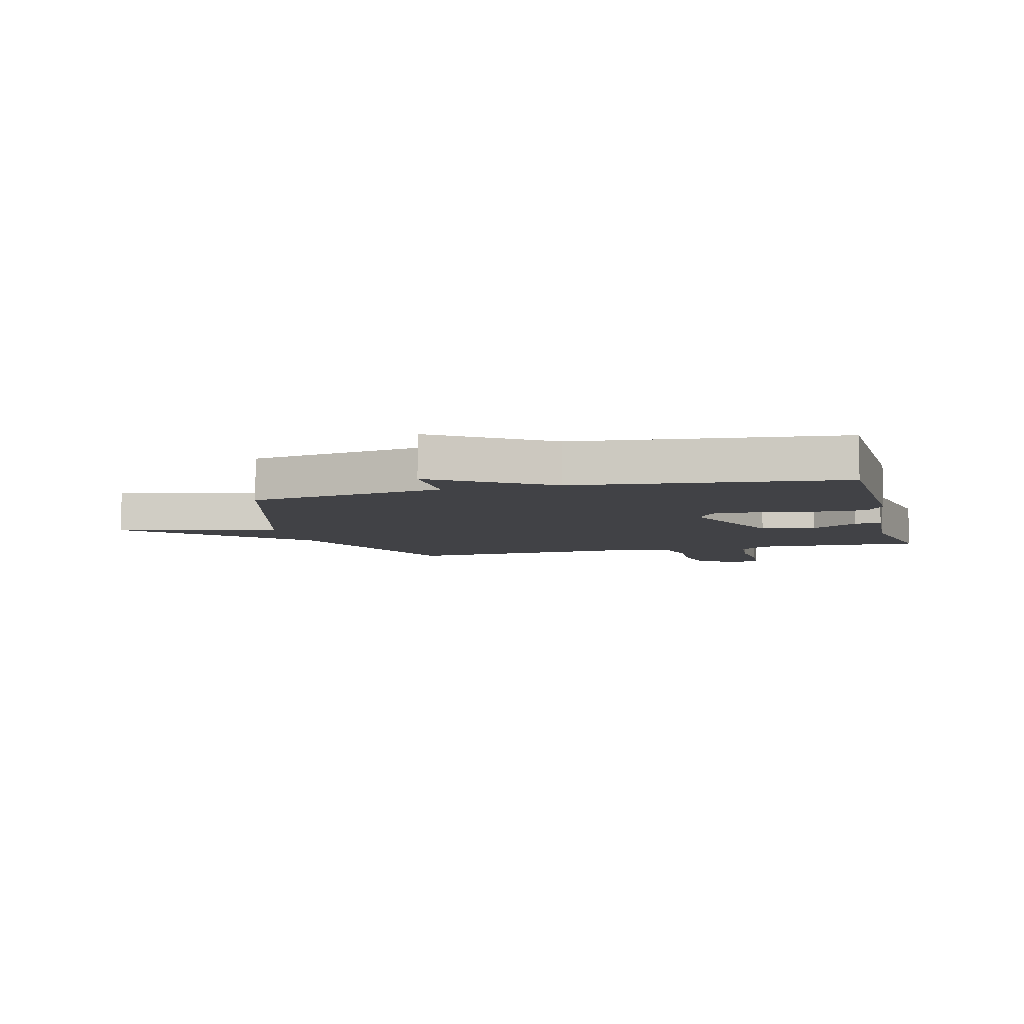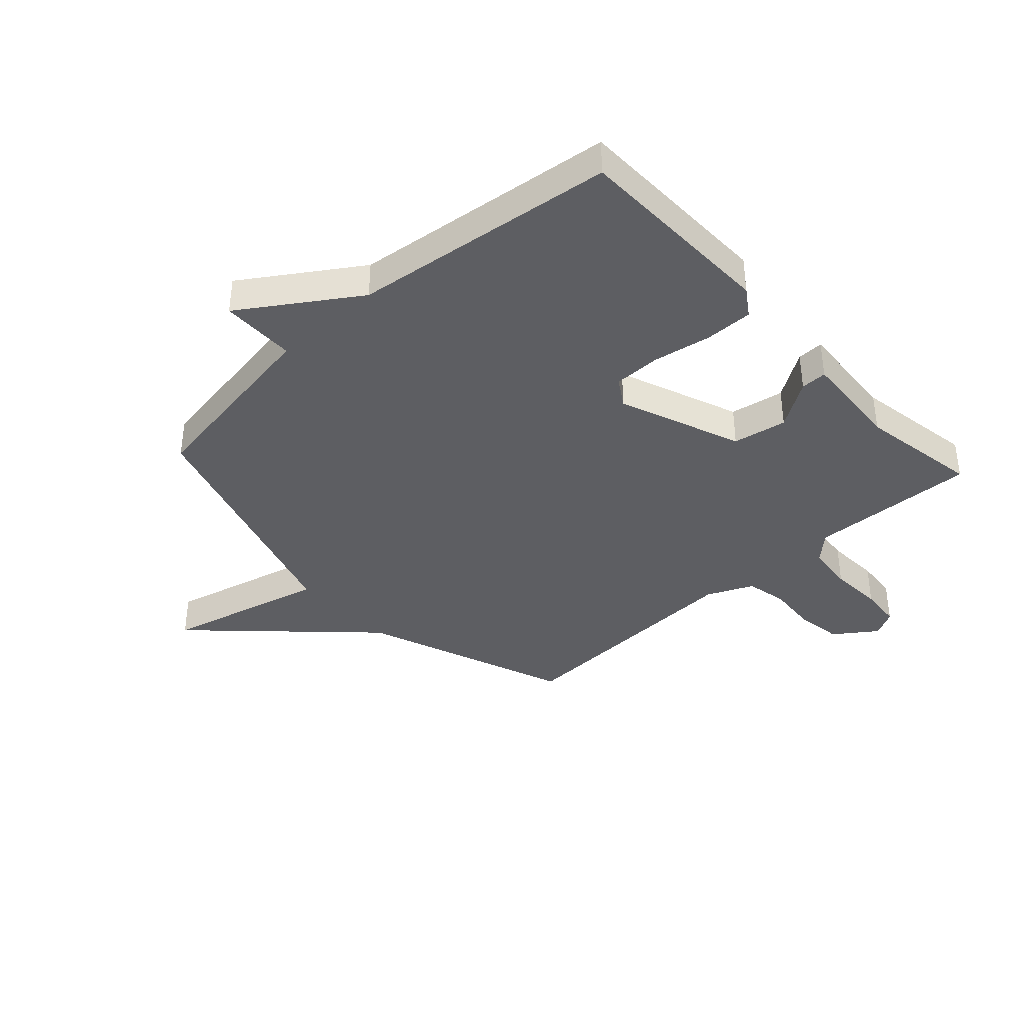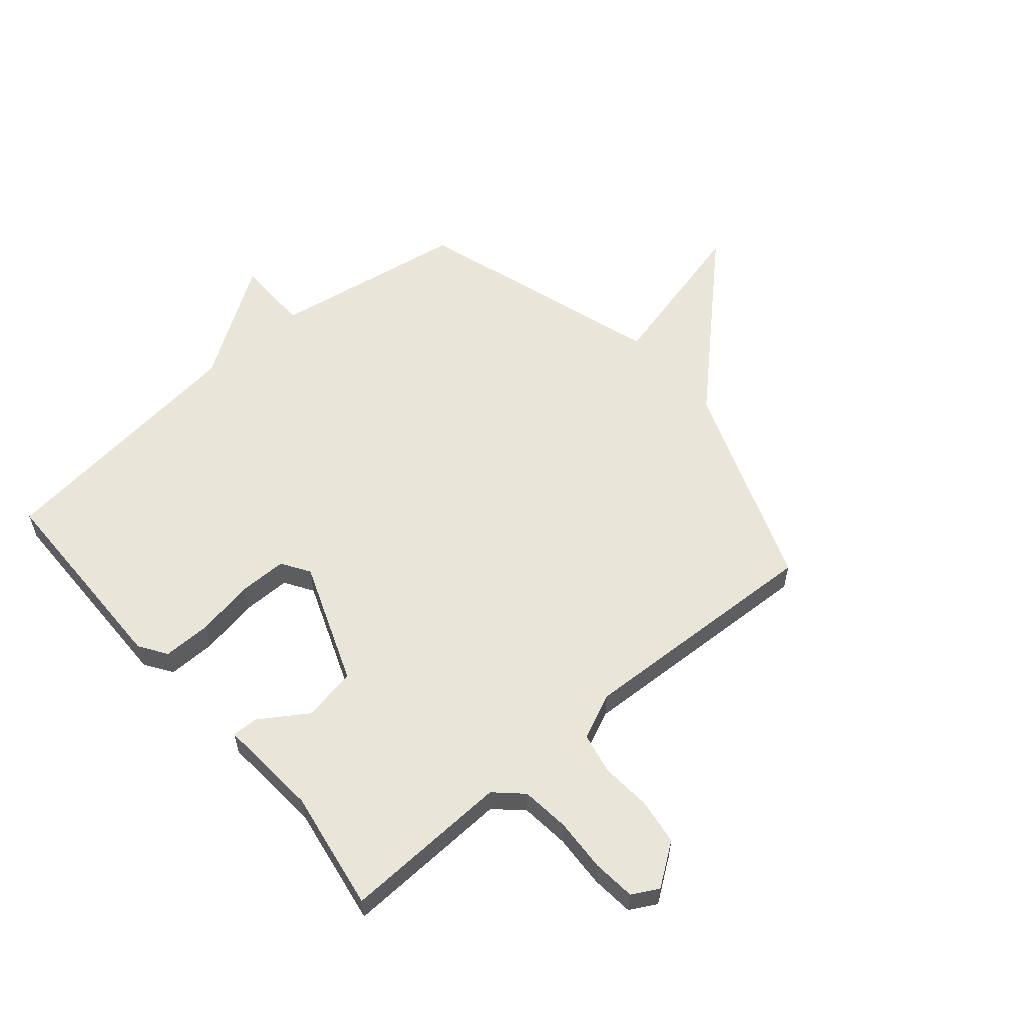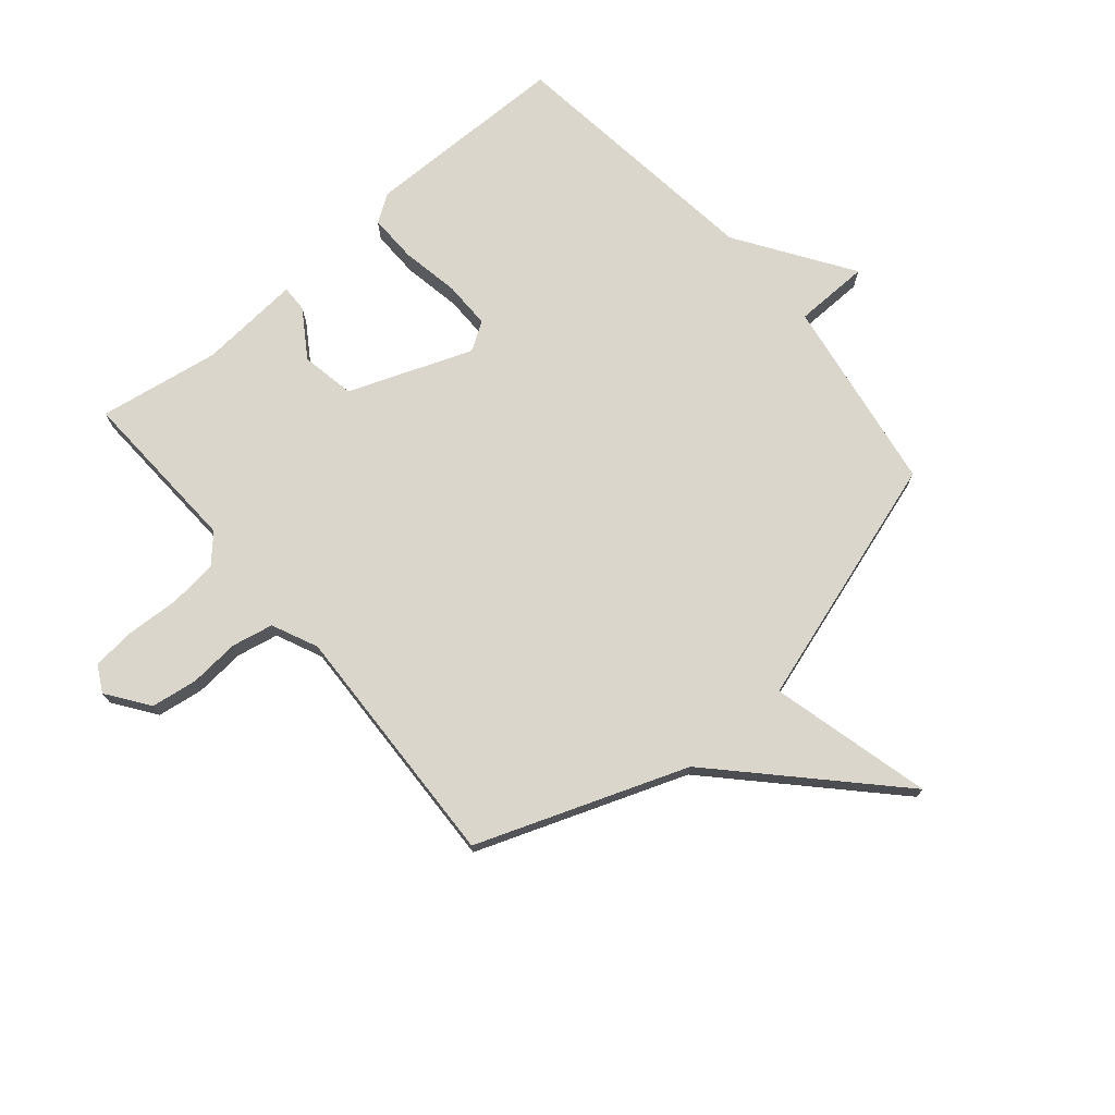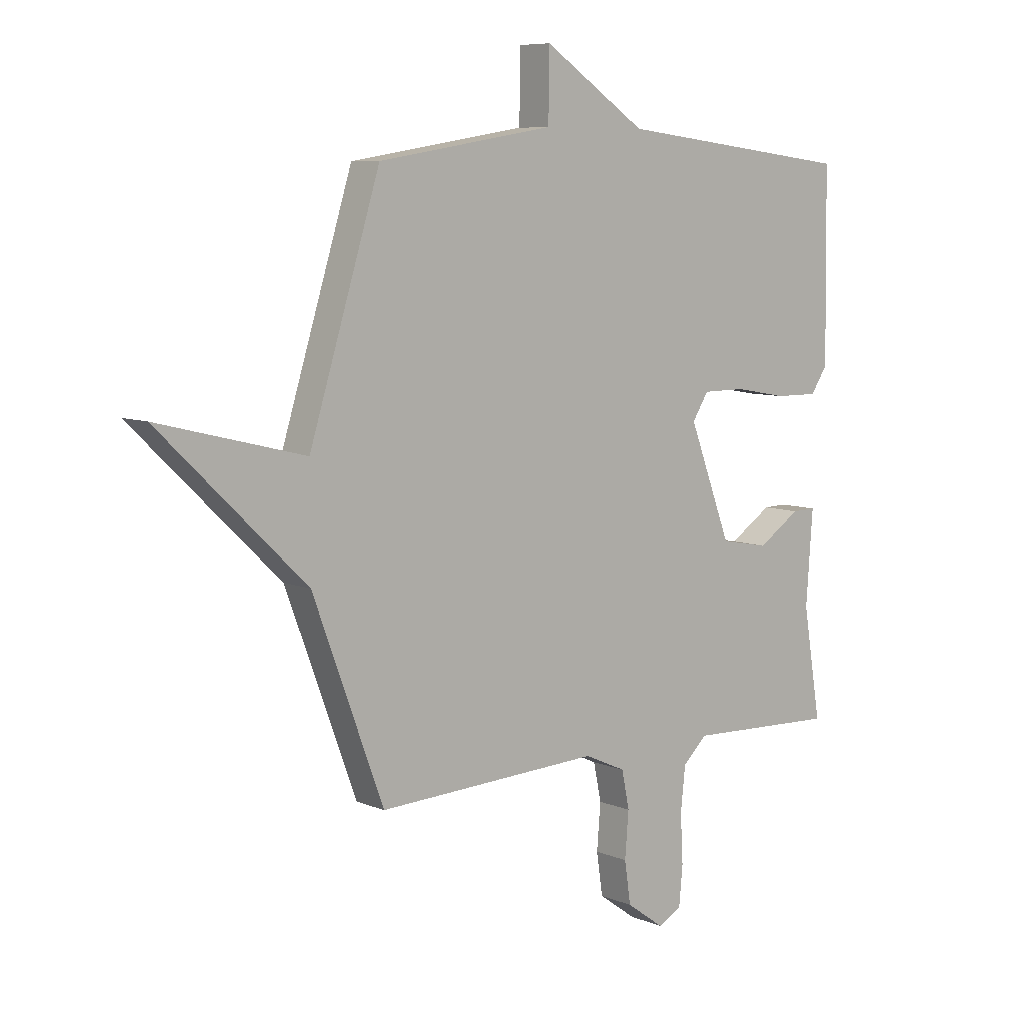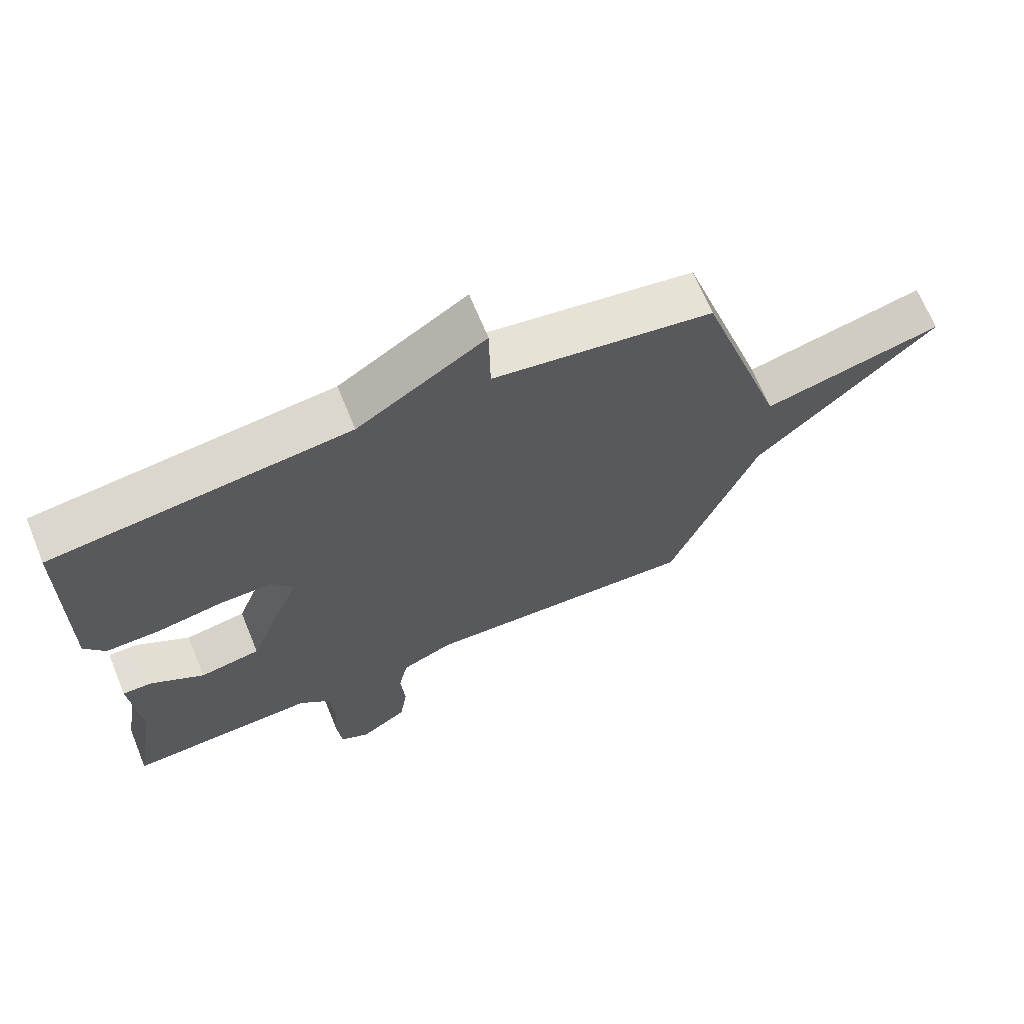
<metadata>
{"format":"obj","ext":"obj","renderer":"f3d","projection":"perspective","resolution":1024,"background":"white","views":[{"elev":-6.7,"azim":14.9,"up":"+Y"},{"elev":-38.4,"azim":42.6,"up":"+Y"},{"elev":57.9,"azim":139.5,"up":"+Y"},{"elev":73.7,"azim":-130.5,"up":"+Y"},{"elev":7.7,"azim":-41.0,"up":"+Z"},{"elev":68.1,"azim":157.7,"up":"+Z"}]}
</metadata>
<code>
v 0.5 0.07 0.5
v 0.505 0.07 0.142
v 0.473 0.07 0.094
v 0.389 0.07 0.095
v 0.288 0.07 0.113
v 0.205 0.07 0.113
v 0.174 0.07 0.064
v 0.256 0.07 -0.15
v 0.35 0.07 -0.167
v 0.432 0.07 -0.113
v 0.478 0.07 -0.112
v 0.465 0.07 -0.289
v 0.5 0.07 -0.5
v 0.208 0.07 -0.488
v 0.161 0.07 -0.532
v 0.152 0.07 -0.616
v 0.157 0.07 -0.71
v 0.15 0.07 -0.784
v 0.104 0.07 -0.809
v 0.031 0.07 -0.757
v 0.019 0.07 -0.676
v 0.026 0.07 -0.589
v 0.011 0.07 -0.517
v -0.069 0.07 -0.481
v -0.5 0.07 -0.5
v -0.636 0.07 -0.136
v -0.917 0.07 0.134
v -0.636 0.07 0.064
v -0.5 0.07 0.5
v -0.16 0.07 0.555
v -0.158 0.07 0.686
v 0.04 0.07 0.555
v 0.5 0 0.5
v 0.505 0 0.142
v 0.473 0 0.094
v 0.389 0 0.095
v 0.288 0 0.113
v 0.205 0 0.113
v 0.174 0 0.064
v 0.256 0 -0.15
v 0.35 0 -0.167
v 0.432 0 -0.113
v 0.478 0 -0.112
v 0.465 0 -0.289
v 0.5 0 -0.5
v 0.208 0 -0.488
v 0.161 0 -0.532
v 0.152 0 -0.616
v 0.157 0 -0.71
v 0.15 0 -0.784
v 0.104 0 -0.809
v 0.031 0 -0.757
v 0.019 0 -0.676
v 0.026 0 -0.589
v 0.011 0 -0.517
v -0.069 0 -0.481
v -0.5 0 -0.5
v -0.636 0 -0.136
v -0.917 0 0.134
v -0.636 0 0.064
v -0.5 0 0.5
v -0.16 0 0.555
v -0.158 0 0.686
v 0.04 0 0.555
f 30 31 32
f 32 1 2
f 30 32 2
f 29 30 2
f 28 29 2
f 26 27 28
f 24 25 26 28
f 23 24 28
f 20 21 22
f 19 20 22
f 18 19 22
f 17 18 22
f 16 17 22
f 15 16 22 23
f 14 15 23 28
f 12 13 14 28
f 9 10 11 12
f 8 9 12
f 2 3 4 5
f 2 5 6
f 28 2 6
f 8 12 28
f 7 8 28
f 6 7 28
f 64 63 62
f 34 33 64
f 34 64 62
f 34 62 61
f 34 61 60
f 60 59 58
f 60 58 57 56
f 60 56 55
f 54 53 52
f 54 52 51
f 54 51 50
f 54 50 49
f 54 49 48
f 55 54 48 47
f 60 55 47 46
f 60 46 45 44
f 44 43 42 41
f 44 41 40
f 37 36 35 34
f 38 37 34
f 38 34 60
f 60 44 40
f 60 40 39
f 60 39 38
f 1 33 34 2
f 2 34 35 3
f 3 35 36 4
f 4 36 37 5
f 5 37 38 6
f 6 38 39 7
f 7 39 40 8
f 8 40 41 9
f 9 41 42 10
f 10 42 43 11
f 11 43 44 12
f 12 44 45 13
f 13 45 46 14
f 14 46 47 15
f 15 47 48 16
f 16 48 49 17
f 17 49 50 18
f 18 50 51 19
f 19 51 52 20
f 20 52 53 21
f 21 53 54 22
f 22 54 55 23
f 23 55 56 24
f 24 56 57 25
f 25 57 58 26
f 26 58 59 27
f 27 59 60 28
f 28 60 61 29
f 29 61 62 30
f 30 62 63 31
f 31 63 64 32
f 32 64 33 1

</code>
